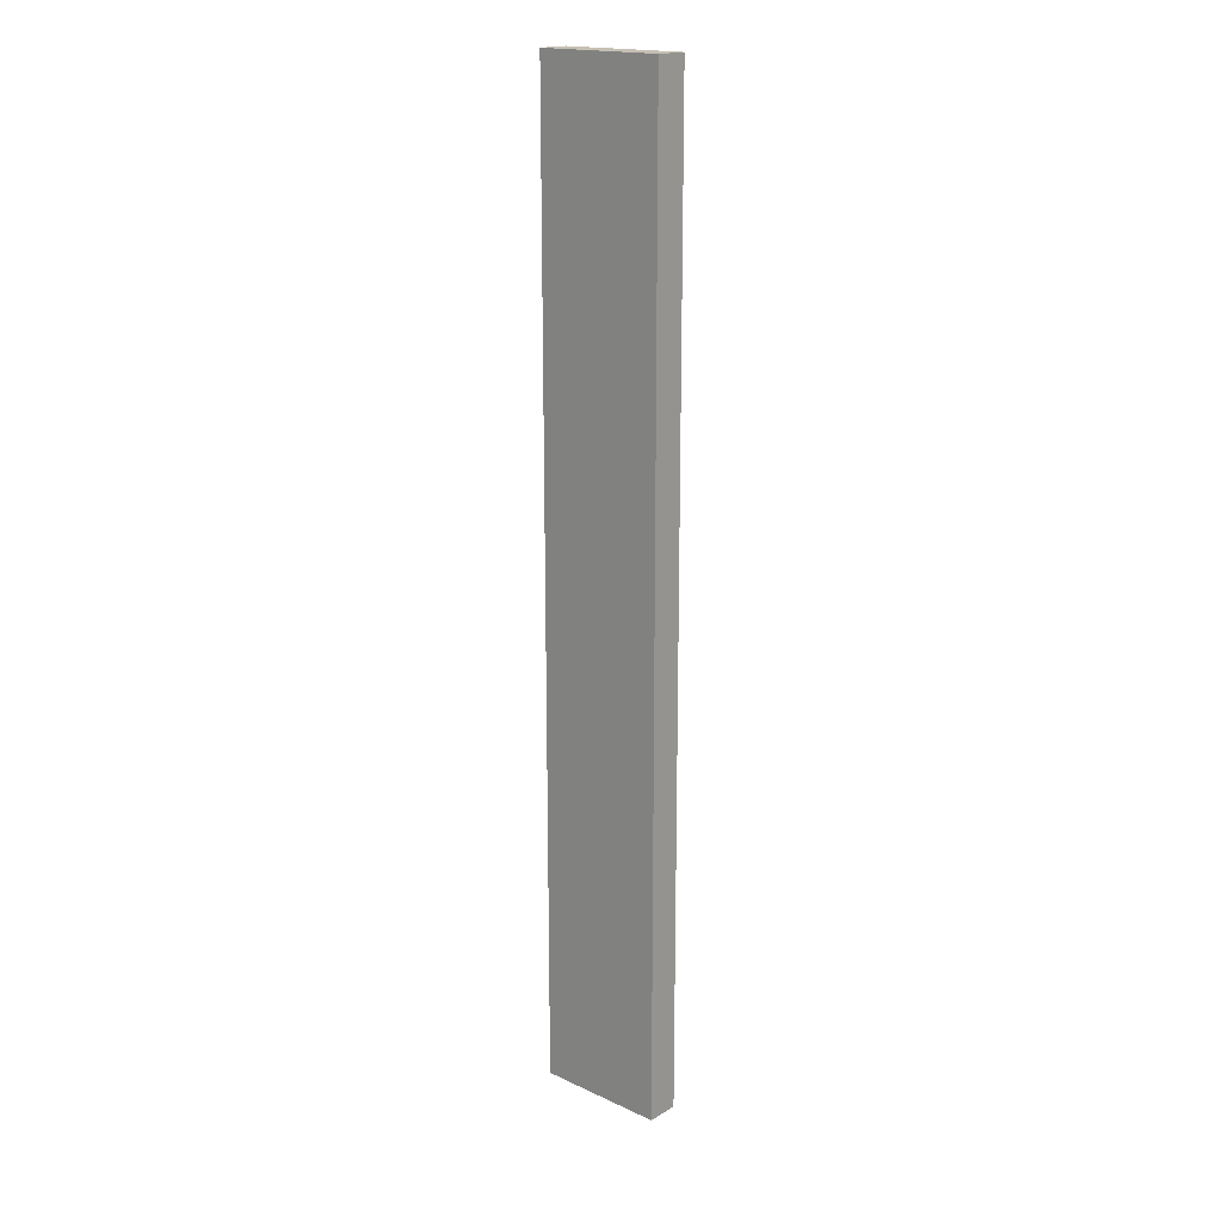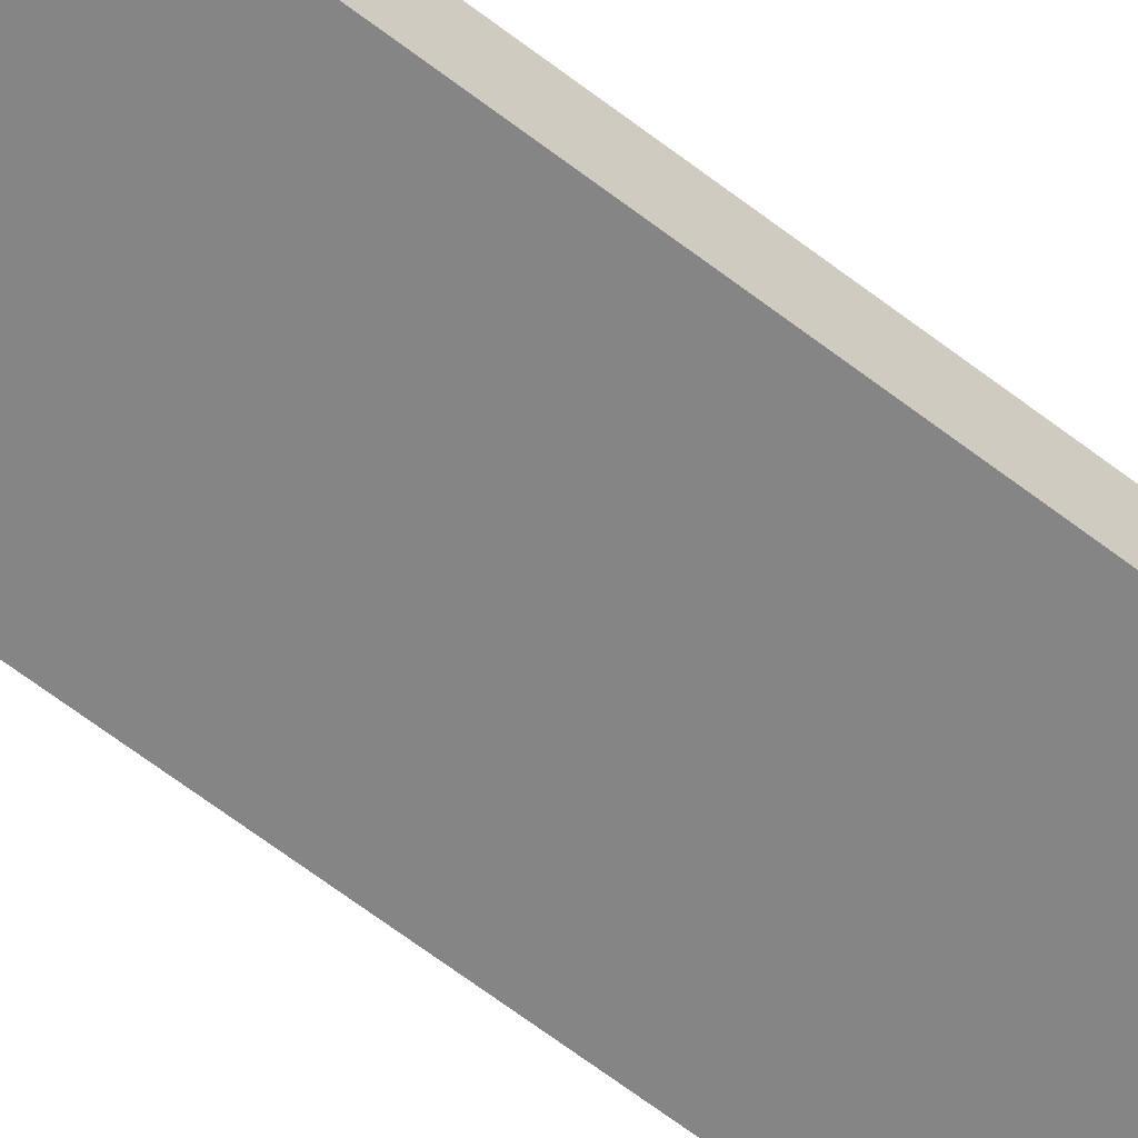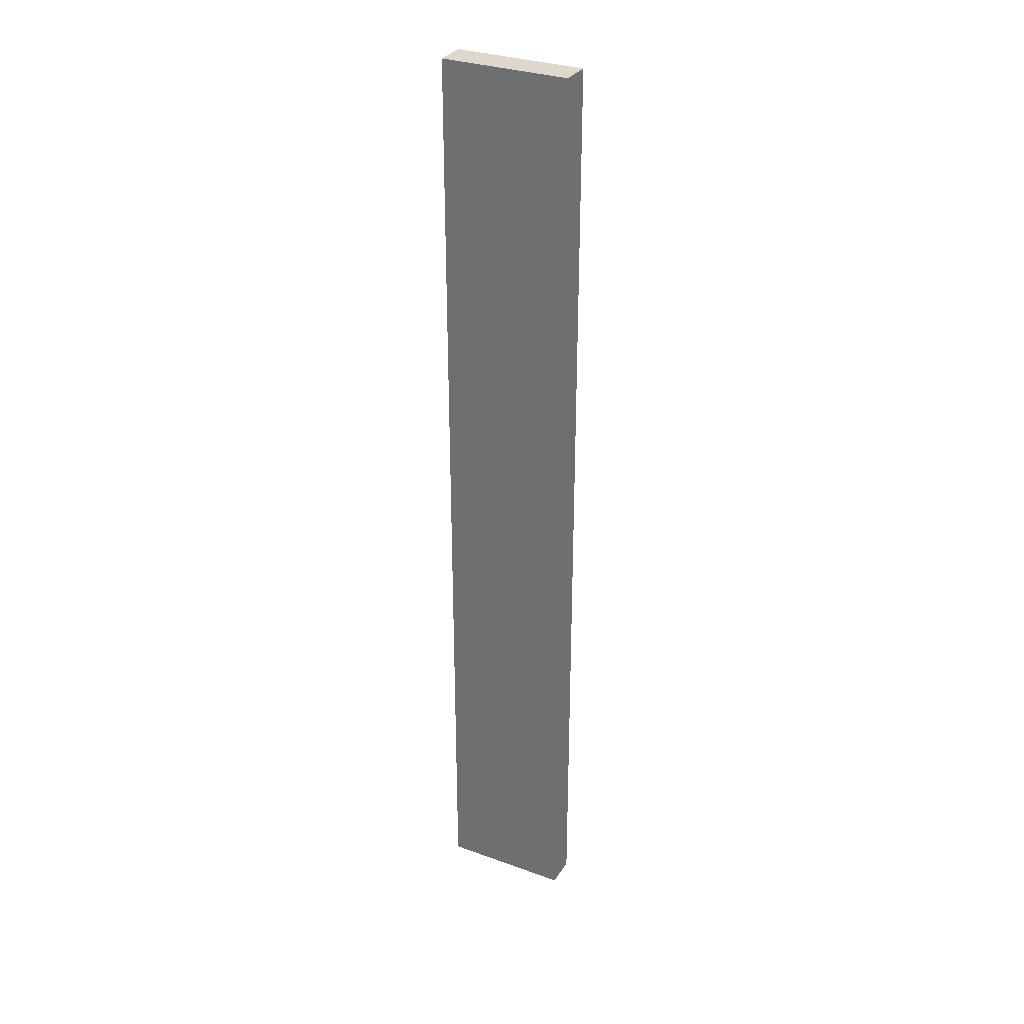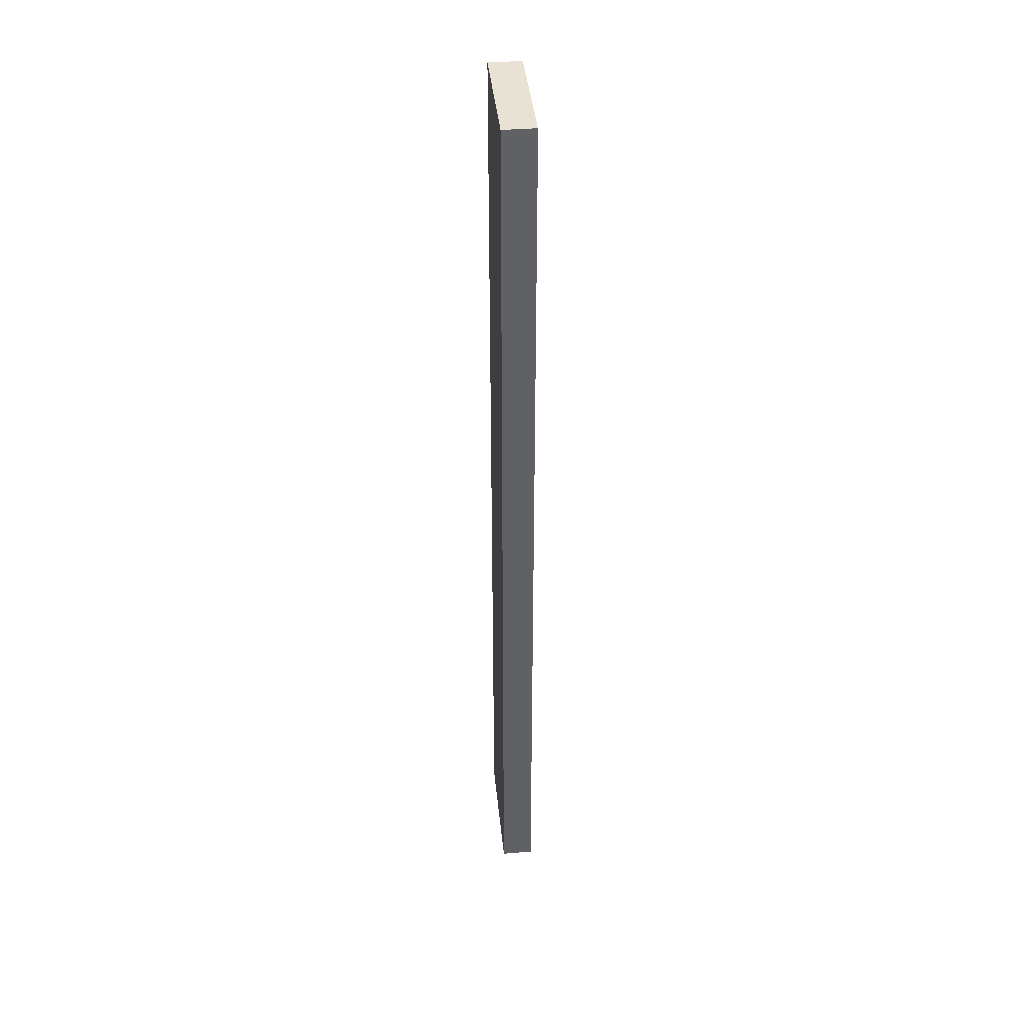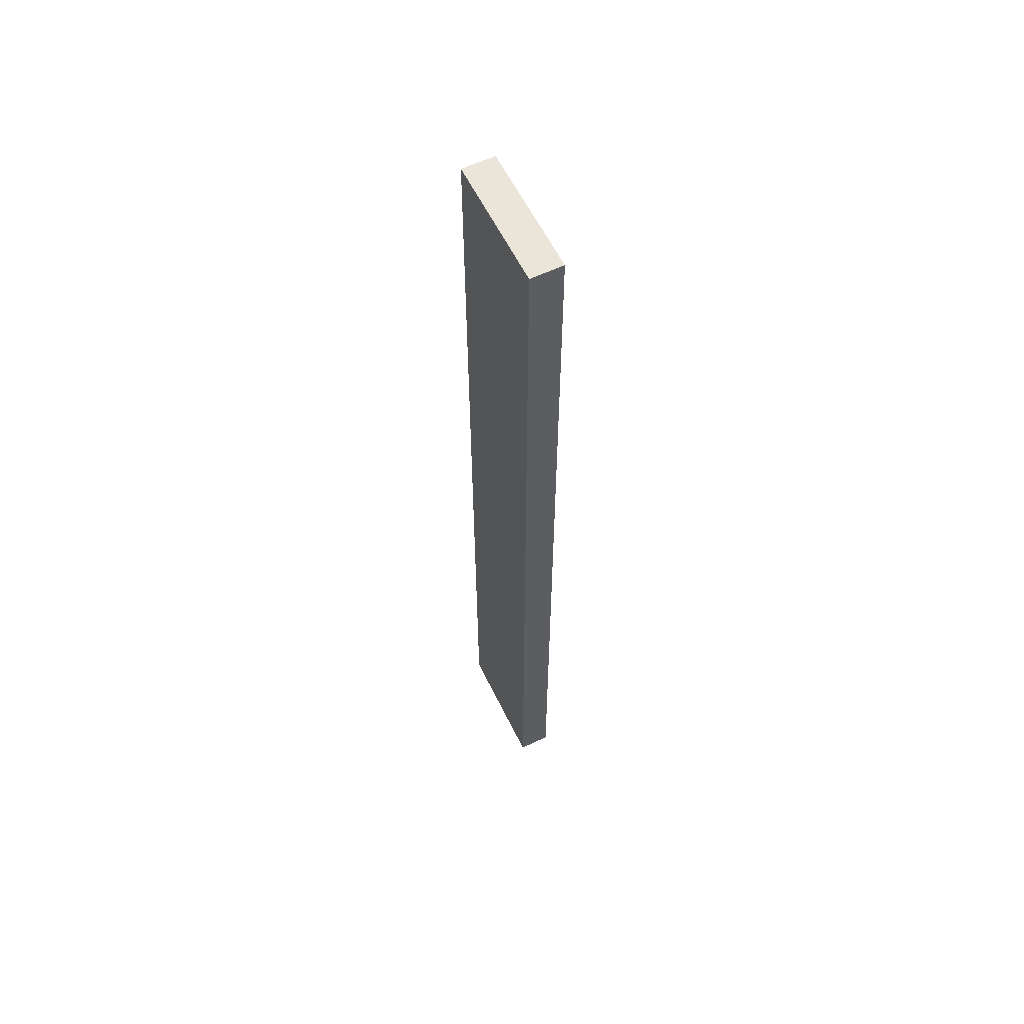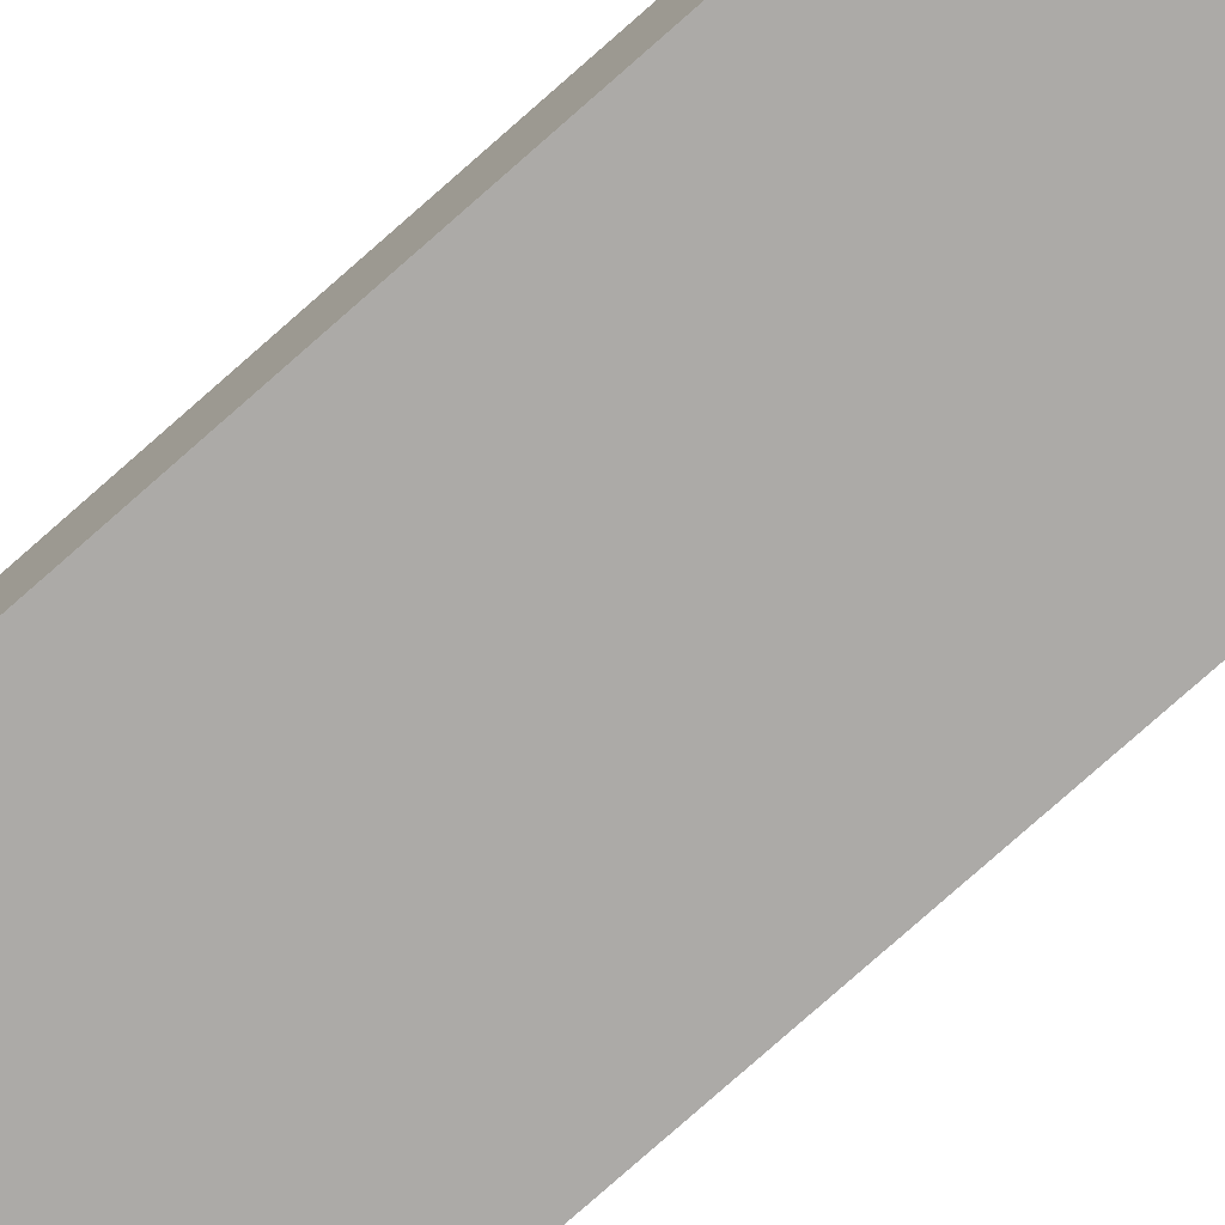
<metadata>
{"format":"obj","ext":"obj","renderer":"f3d","projection":"perspective","resolution":1024,"background":"white","views":[{"elev":18.1,"azim":-138.4,"up":"+Y"},{"elev":-61.7,"azim":-128.5,"up":"+Z"},{"elev":31.4,"azim":-152.9,"up":"+Y"},{"elev":40.0,"azim":-95.6,"up":"+Y"},{"elev":59.6,"azim":64.0,"up":"+Y"},{"elev":-76.1,"azim":131.7,"up":"+Z"}]}
</metadata>
<code>
o RT_11_R1/RT_11_R/mesh38/mesh38-geometry#mesh38-geometry
v 0.6916 0.3191 0.3481
v 0.5761 0.3191 0.3192
v 0.5761 0.3191 0.3481
v 0.6916 0.3191 0.3192
v 0.5761 -0.5425 0.3481
v 0.6916 -0.5425 0.3192
v 0.5761 -0.5425 0.3192
v 0.6916 -0.5425 0.3481
f 1 2 3
f 2 1 4
f 2 5 3
f 5 1 3
f 1 6 4
f 6 2 4
f 5 2 7
f 1 5 8
f 6 1 8
f 2 6 7
f 6 5 7
f 5 6 8
f 3 2 1
f 4 1 2
f 3 5 2
f 3 1 5
f 4 6 1
f 4 2 6
f 7 2 5
f 8 5 1
f 8 1 6
f 7 6 2
f 7 5 6
f 8 6 5

</code>
